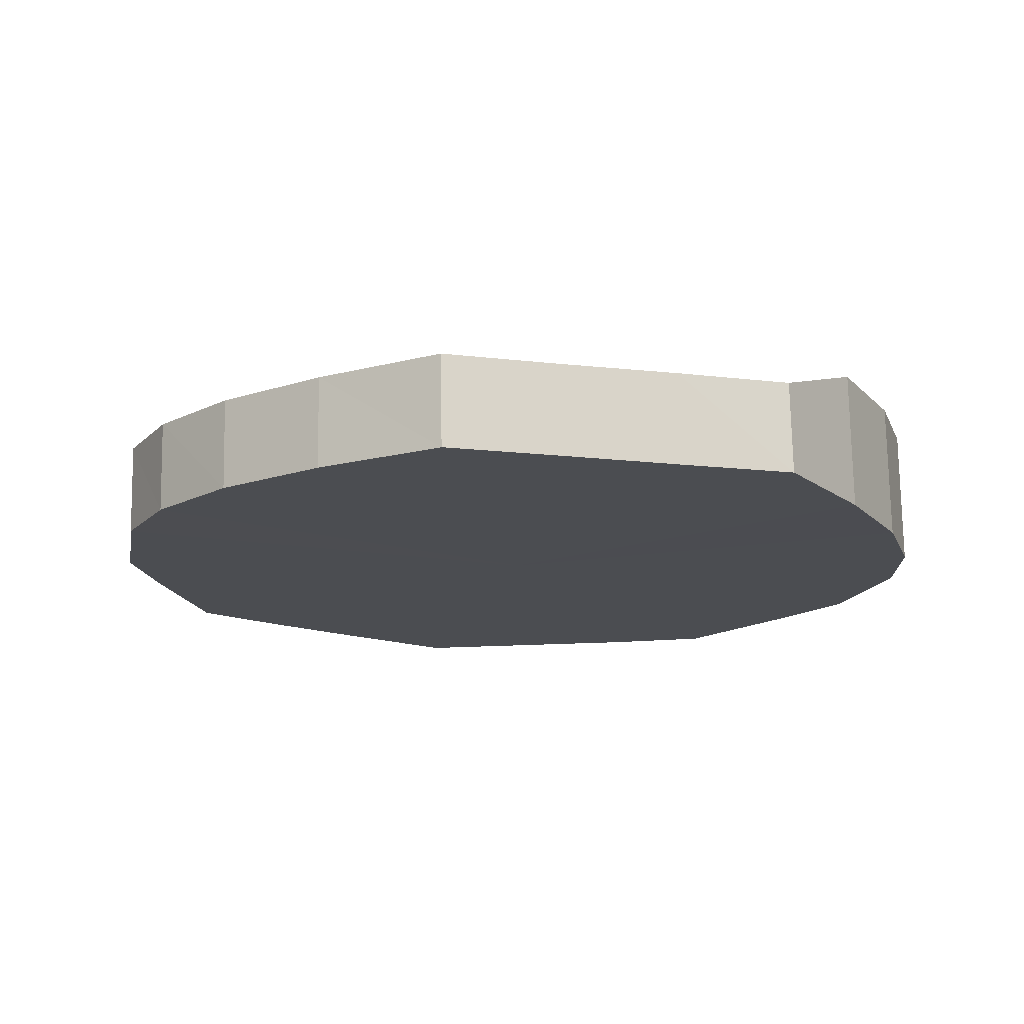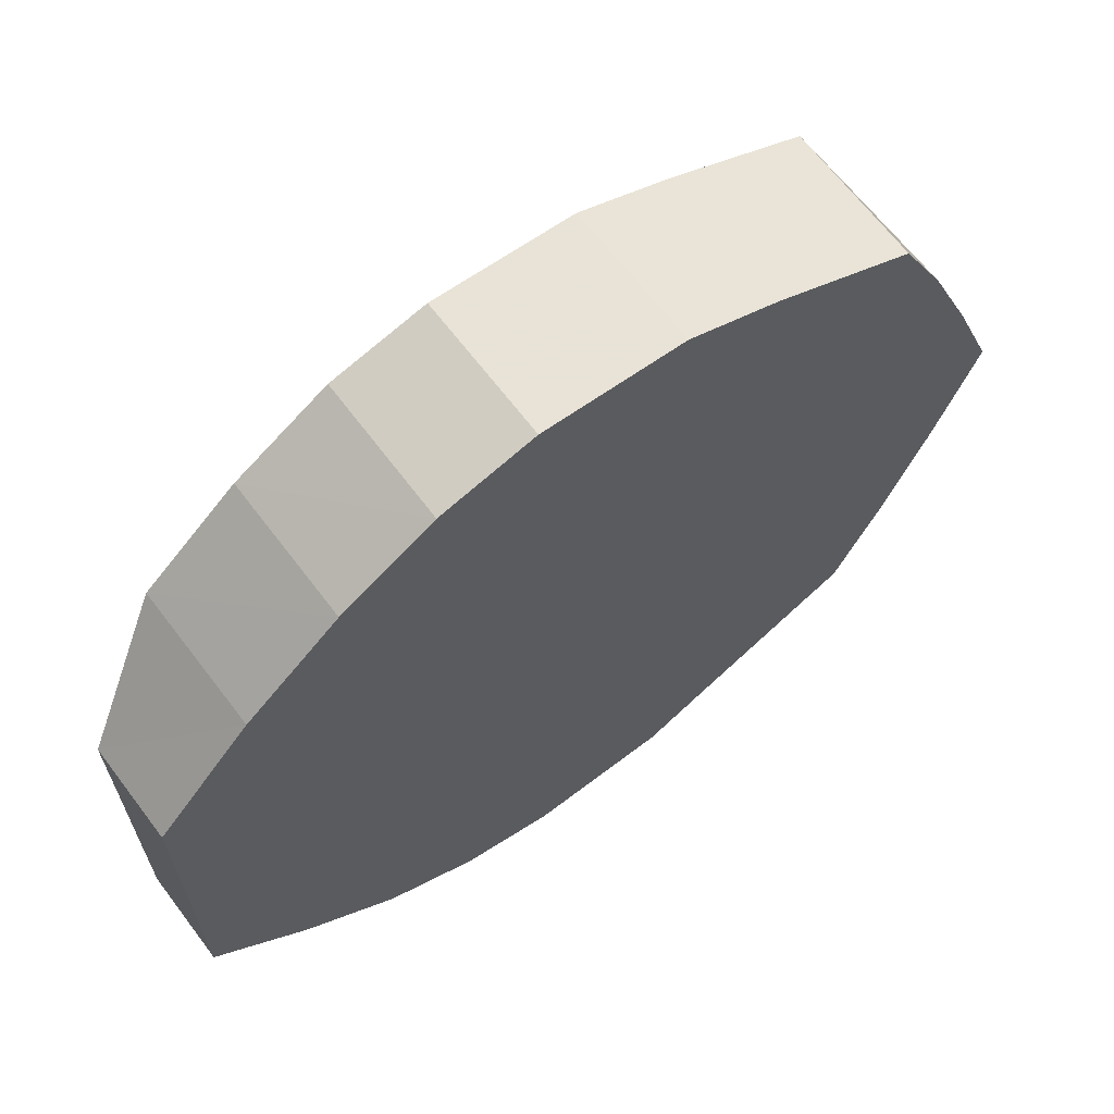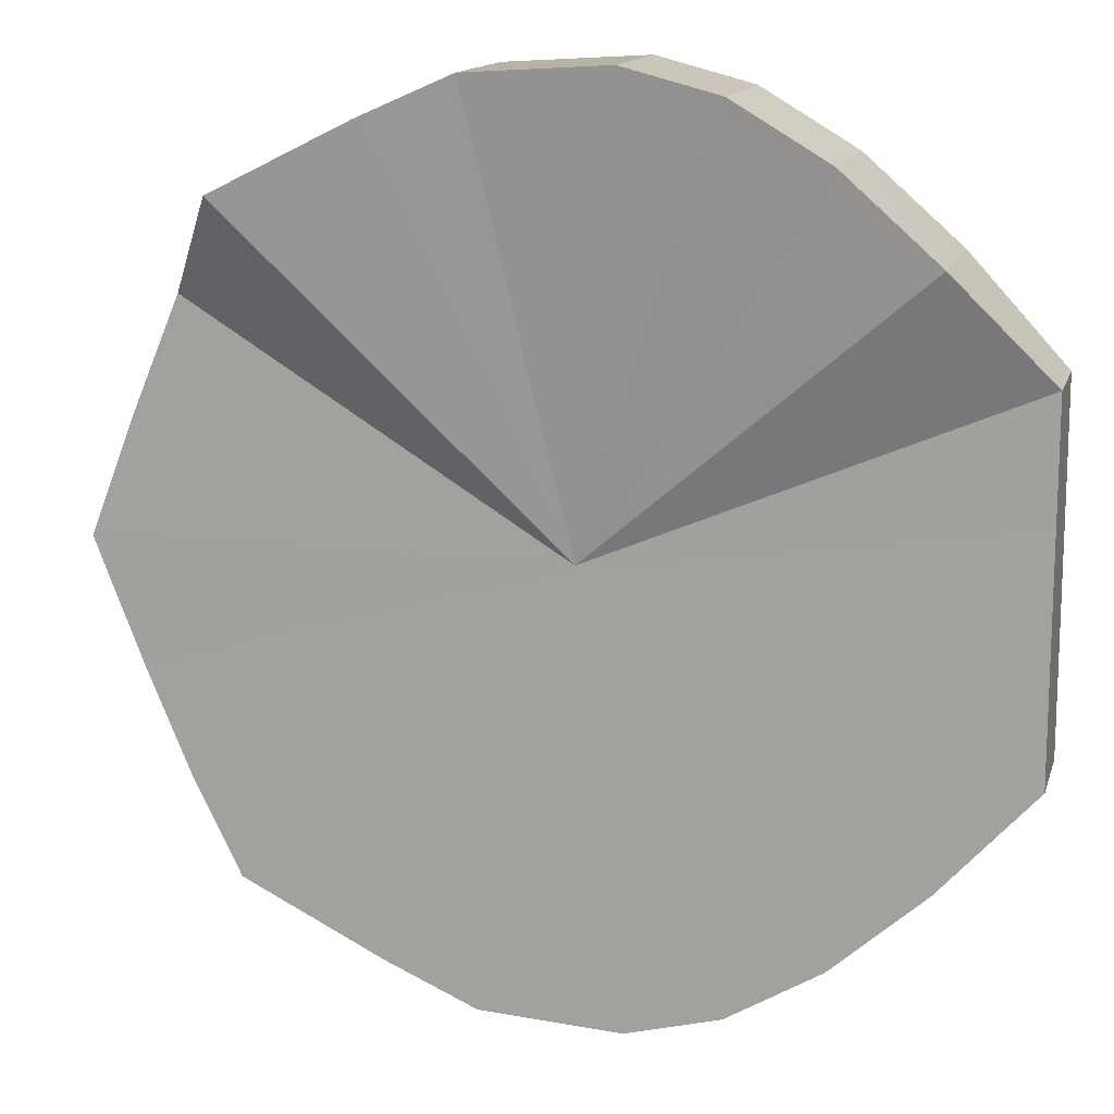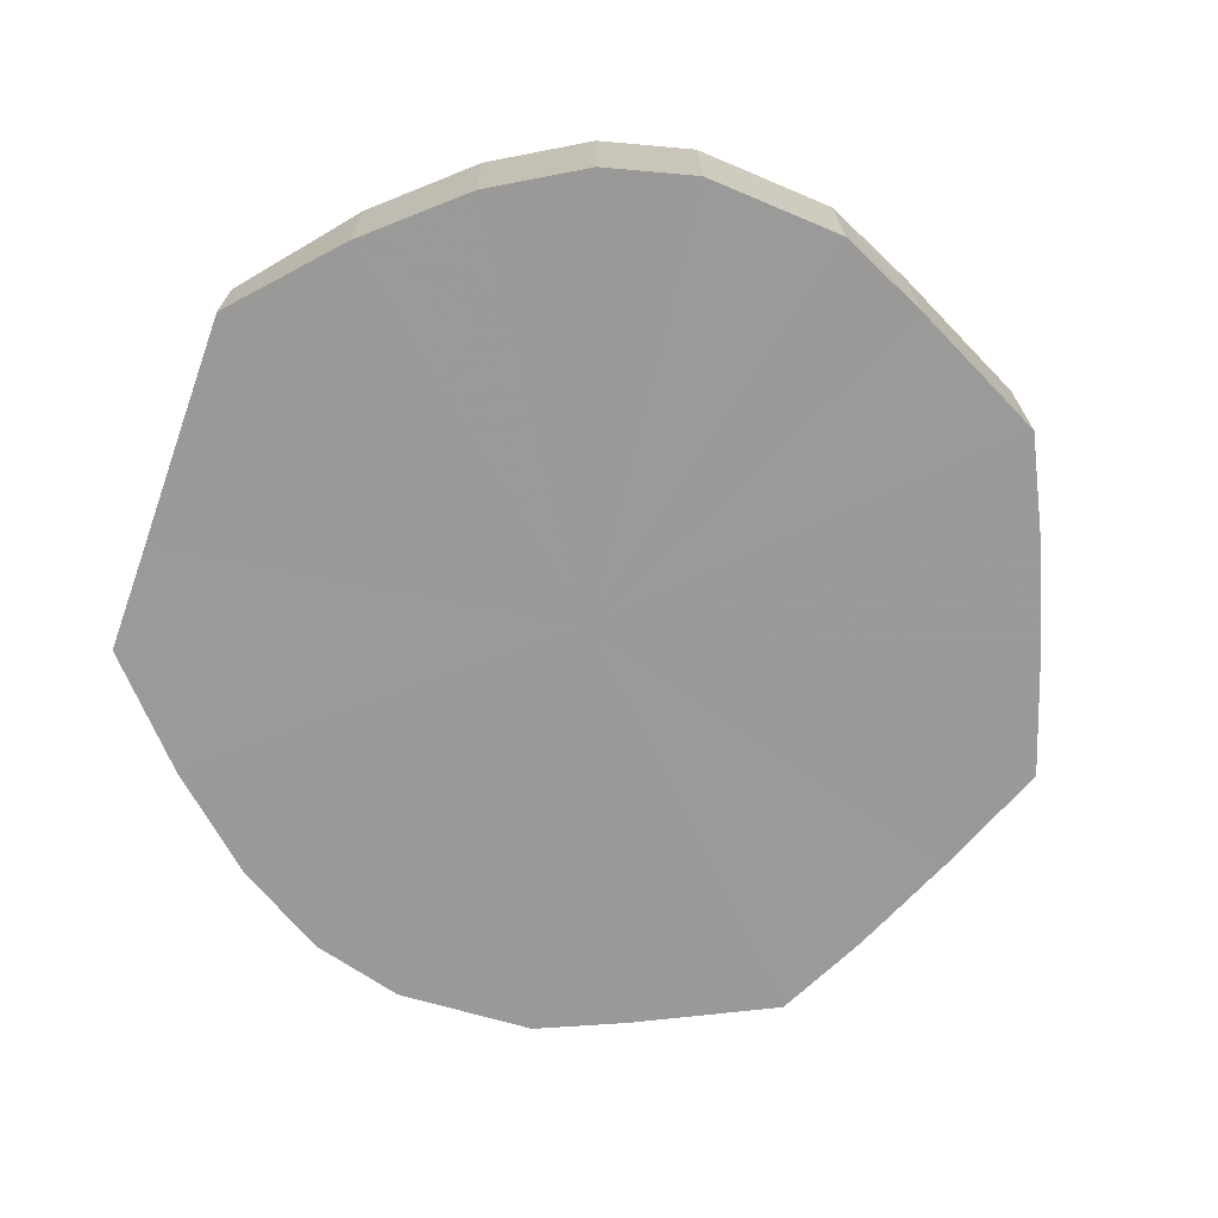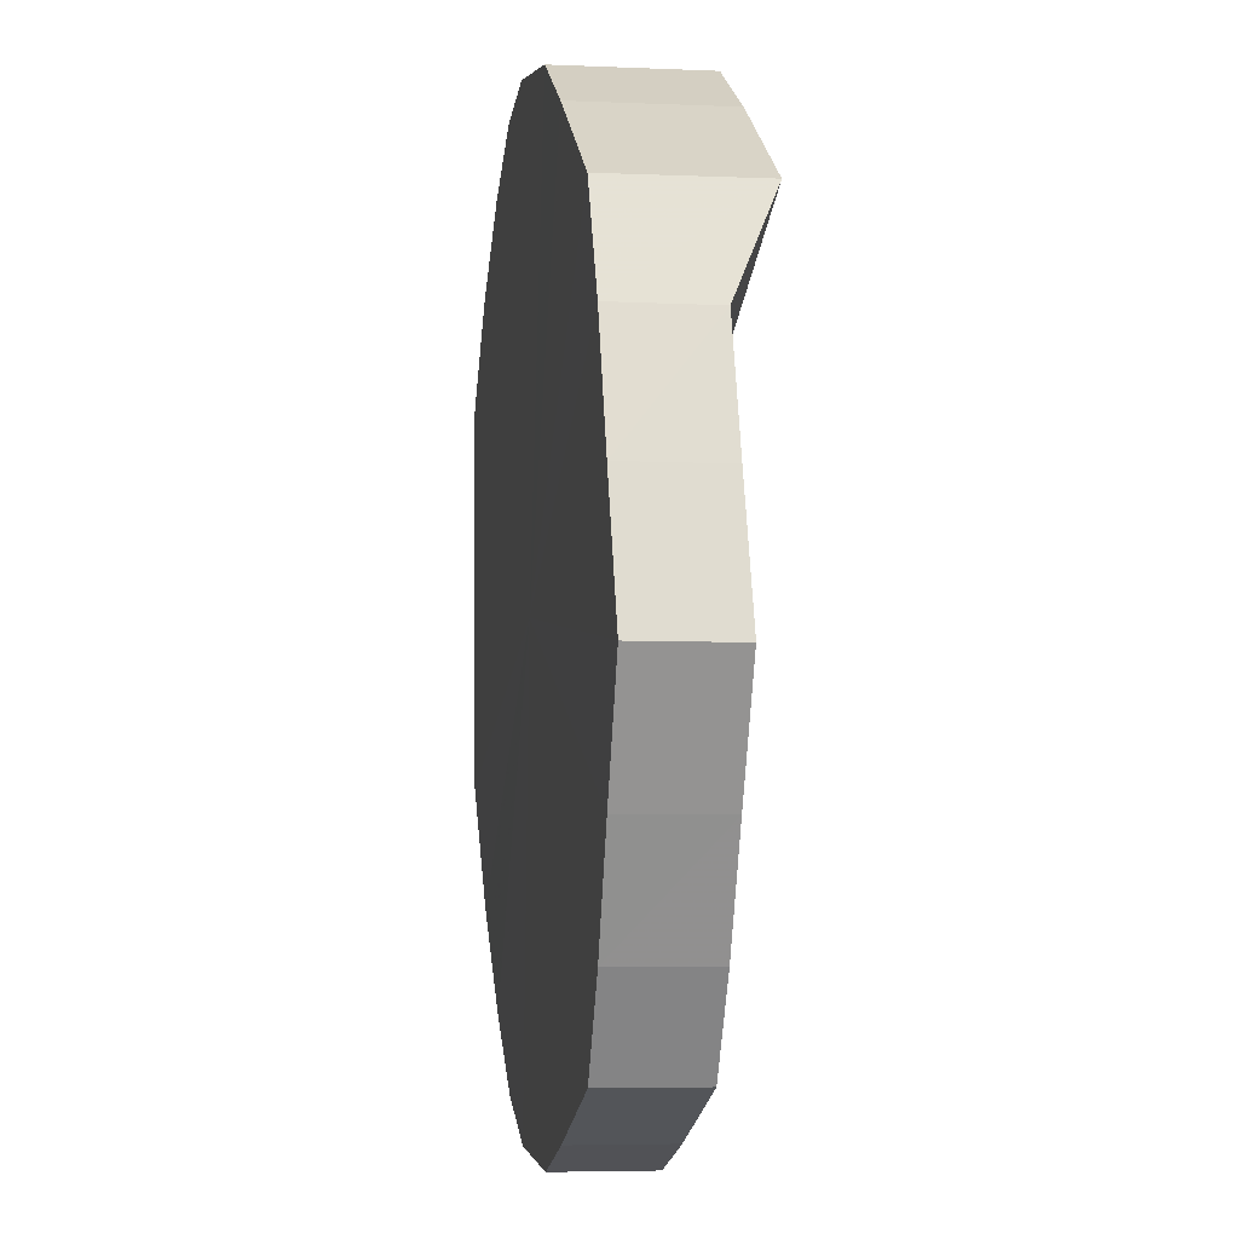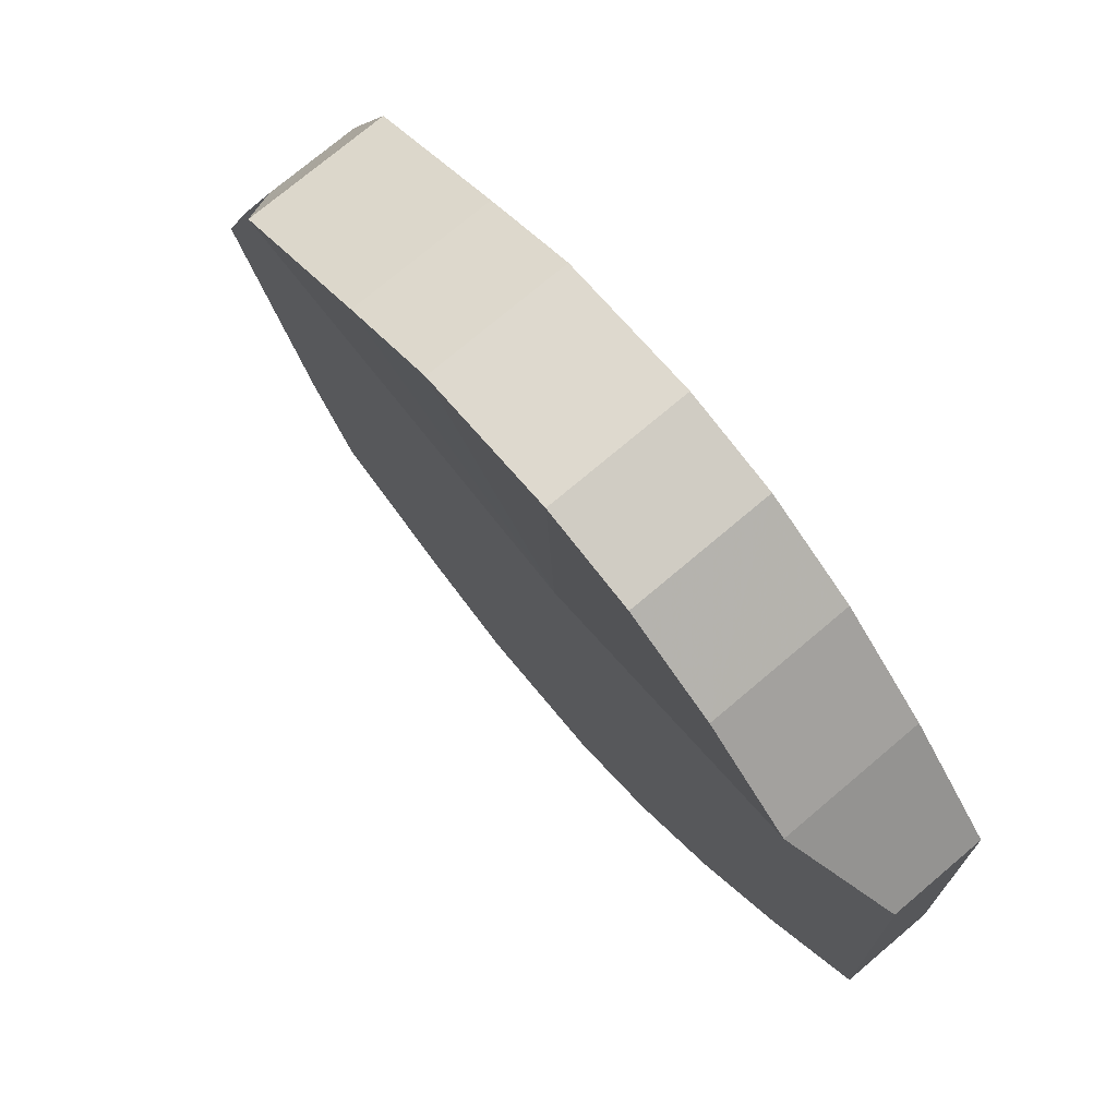
<metadata>
{"format":"obj","ext":"obj","renderer":"f3d","projection":"perspective","resolution":1024,"background":"white","views":[{"elev":-15.8,"azim":-103.6,"up":"+Y"},{"elev":66.1,"azim":-36.8,"up":"+Z"},{"elev":13.4,"azim":-164.8,"up":"+Z"},{"elev":-69.1,"azim":-19.7,"up":"+Y"},{"elev":1.9,"azim":81.1,"up":"+Z"},{"elev":72.8,"azim":-130.4,"up":"+Z"}]}
</metadata>
<code>
o 23367
v 2221 1873 8.05
v 2221 1873 8.076
v 2221 1873 8.05
v 2221 1873 8.099
v 2221 1873 8.076
v 2221 1873 8.024
v 2221 1873 8.025
v 2221 1873 8.12
v 2221 1873 8.1
v 2221 1873 8.001
v 2221 1873 8.001
v 2221 1873 8.134
v 2221 1873 8.12
v 2221 1873 7.981
v 2221 1873 7.981
v 2221 1873 8.143
v 2221 1873 8.135
v 2221 1873 7.966
v 2221 1873 7.966
v 2221 1873 8.145
v 2221 1873 8.143
v 2221 1873 7.957
v 2221 1873 7.957
v 2221 1873 8.14
v 2221 1873 8.145
v 2221 1873 7.955
v 2221 1873 7.956
v 2221 1873 8.128
v 2221 1873 8.14
v 2221 1873 7.961
v 2221 1873 7.961
v 2221 1873 8.11
v 2221 1873 8.128
v 2221 1873 7.972
v 2221 1873 7.973
v 2221 1873 8.088
v 2221 1873 8.11
v 2221 1873 7.99
v 2221 1873 7.991
v 2221 1873 8.063
v 2221 1873 8.088
v 2221 1873 8.012
v 2221 1873 8.013
v 2221 1873 8.037
v 2221 1873 8.063
v 2221 1873 8.038
v 2221 1873 8.05
v 2221 1873 8.076
v 2221 1873 8.076
v 2221 1873 8.099
v 2221 1873 8.1
v 2221 1873 8.025
v 2221 1873 8.05
v 2221 1873 8.001
v 2221 1873 8.024
v 2221 1873 8.12
v 2221 1873 8.12
v 2221 1873 7.981
v 2221 1873 8.001
v 2221 1873 7.966
v 2221 1873 7.981
v 2221 1873 8.134
v 2221 1873 8.135
v 2221 1873 7.957
v 2221 1873 7.966
v 2221 1873 7.956
v 2221 1873 7.957
v 2221 1873 8.143
v 2221 1873 8.143
v 2221 1873 7.961
v 2221 1873 7.955
v 2221 1873 7.973
v 2221 1873 7.961
v 2221 1873 8.145
v 2221 1873 8.145
v 2221 1873 7.991
v 2221 1873 7.972
v 2221 1873 8.013
v 2221 1873 7.99
v 2221 1873 8.14
v 2221 1873 8.14
v 2221 1873 8.038
v 2221 1873 8.012
v 2221 1873 8.063
v 2221 1873 8.037
v 2221 1873 8.128
v 2221 1873 8.128
v 2221 1873 8.088
v 2221 1873 8.063
v 2221 1873 8.11
v 2221 1873 8.088
v 2221 1873 8.11
v 2221 1873 8.05
v 2221 1873 8.076
v 2221 1873 8.05
v 2221 1873 8.099
v 2221 1873 8.024
v 2221 1873 8.12
v 2221 1873 8.001
v 2221 1873 8.134
v 2221 1873 7.981
v 2221 1873 8.143
v 2221 1873 7.966
v 2221 1873 8.145
v 2221 1873 7.957
v 2221 1873 8.14
v 2221 1873 7.955
v 2221 1873 8.128
v 2221 1873 7.961
v 2221 1873 8.11
v 2221 1873 7.972
v 2221 1873 8.088
v 2221 1873 7.99
v 2221 1873 8.063
v 2221 1873 8.012
v 2221 1873 8.037
v 2221 1873 8.05
v 2221 1873 8.05
v 2221 1873 8.076
v 2221 1873 8.025
v 2221 1873 8.1
v 2221 1873 8.001
v 2221 1873 8.12
v 2221 1873 7.981
v 2221 1873 8.135
v 2221 1873 7.966
v 2221 1873 8.143
v 2221 1873 7.957
v 2221 1873 8.145
v 2221 1873 7.956
v 2221 1873 8.14
v 2221 1873 7.961
v 2221 1873 8.128
v 2221 1873 7.973
v 2221 1873 8.11
v 2221 1873 7.991
v 2221 1873 8.088
v 2221 1873 8.013
v 2221 1873 8.063
v 2221 1873 8.038
f 1 2 3
f 2 4 5
f 6 1 7
f 4 8 9
f 10 6 11
f 8 12 13
f 14 10 15
f 12 16 17
f 18 14 19
f 16 20 21
f 22 18 23
f 20 24 25
f 26 22 27
f 24 28 29
f 30 26 31
f 28 32 33
f 34 30 35
f 32 36 37
f 38 34 39
f 36 40 41
f 42 38 43
f 40 44 45
f 44 42 46
f 47 48 49
f 49 50 51
f 52 53 47
f 54 55 52
f 51 56 57
f 58 59 54
f 60 61 58
f 57 62 63
f 64 65 60
f 66 67 64
f 63 68 69
f 70 71 66
f 72 73 70
f 69 74 75
f 76 77 72
f 78 79 76
f 75 80 81
f 82 83 78
f 84 85 82
f 81 86 87
f 88 89 84
f 90 91 88
f 87 92 90
f 93 94 95
f 93 96 94
f 93 95 97
f 93 98 96
f 93 97 99
f 93 100 98
f 93 99 101
f 93 102 100
f 93 101 103
f 93 104 102
f 93 103 105
f 93 106 104
f 93 105 107
f 93 108 106
f 93 107 109
f 93 110 108
f 93 109 111
f 93 112 110
f 93 111 113
f 93 114 112
f 93 113 115
f 93 116 114
f 93 115 116
f 117 118 119
f 117 120 118
f 117 119 121
f 117 122 120
f 117 121 123
f 117 124 122
f 117 123 125
f 117 126 124
f 117 125 127
f 117 128 126
f 117 127 129
f 117 130 128
f 117 129 131
f 117 132 130
f 117 131 133
f 117 134 132
f 117 133 135
f 117 136 134
f 117 135 137
f 117 138 136
f 117 137 139
f 117 140 138
f 117 139 140

</code>
